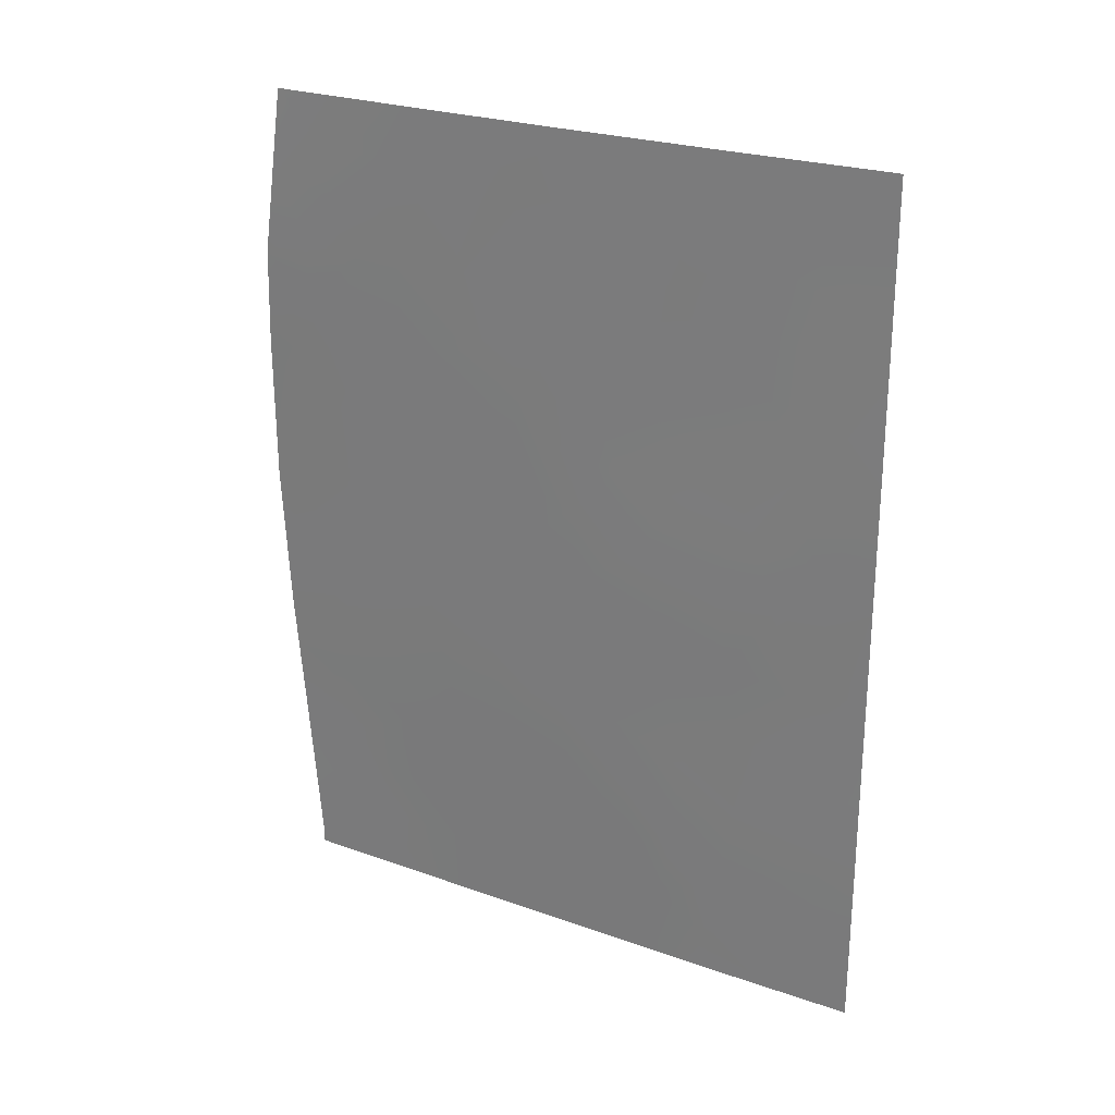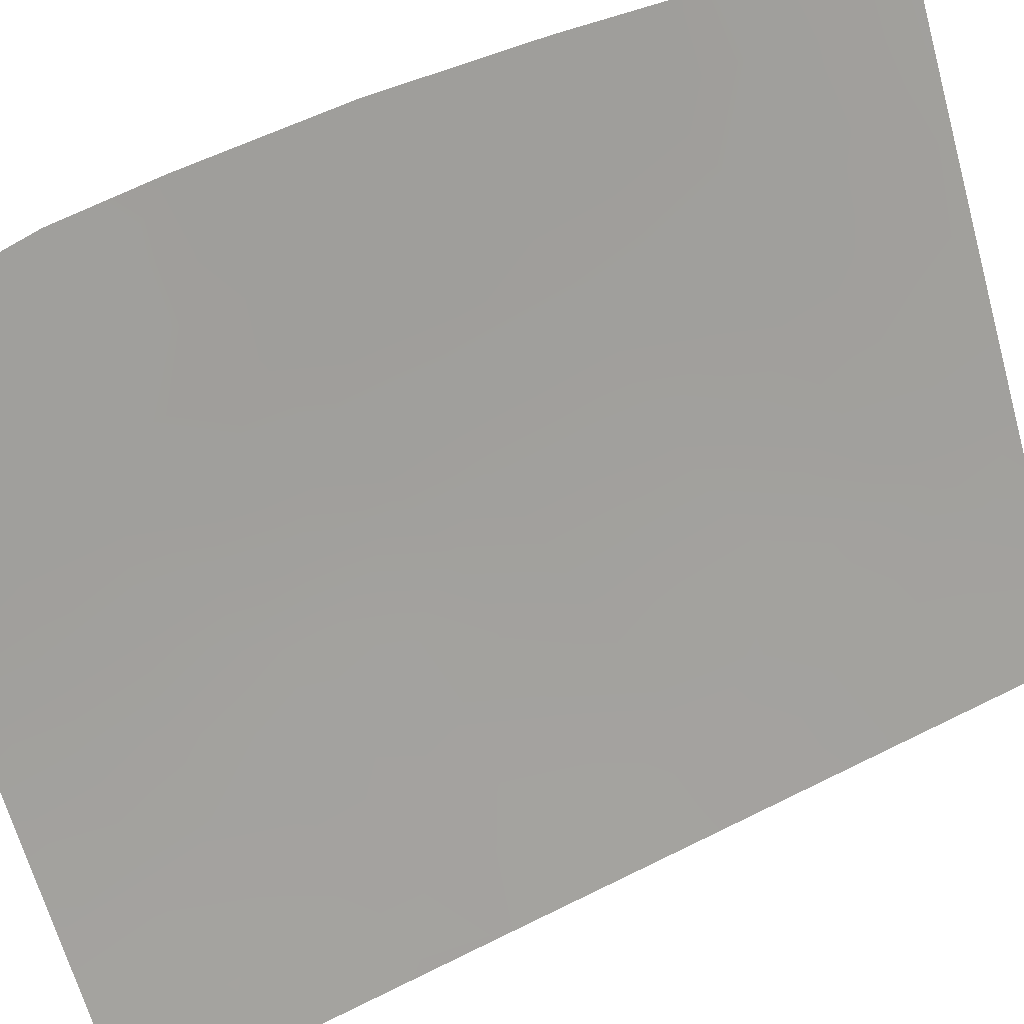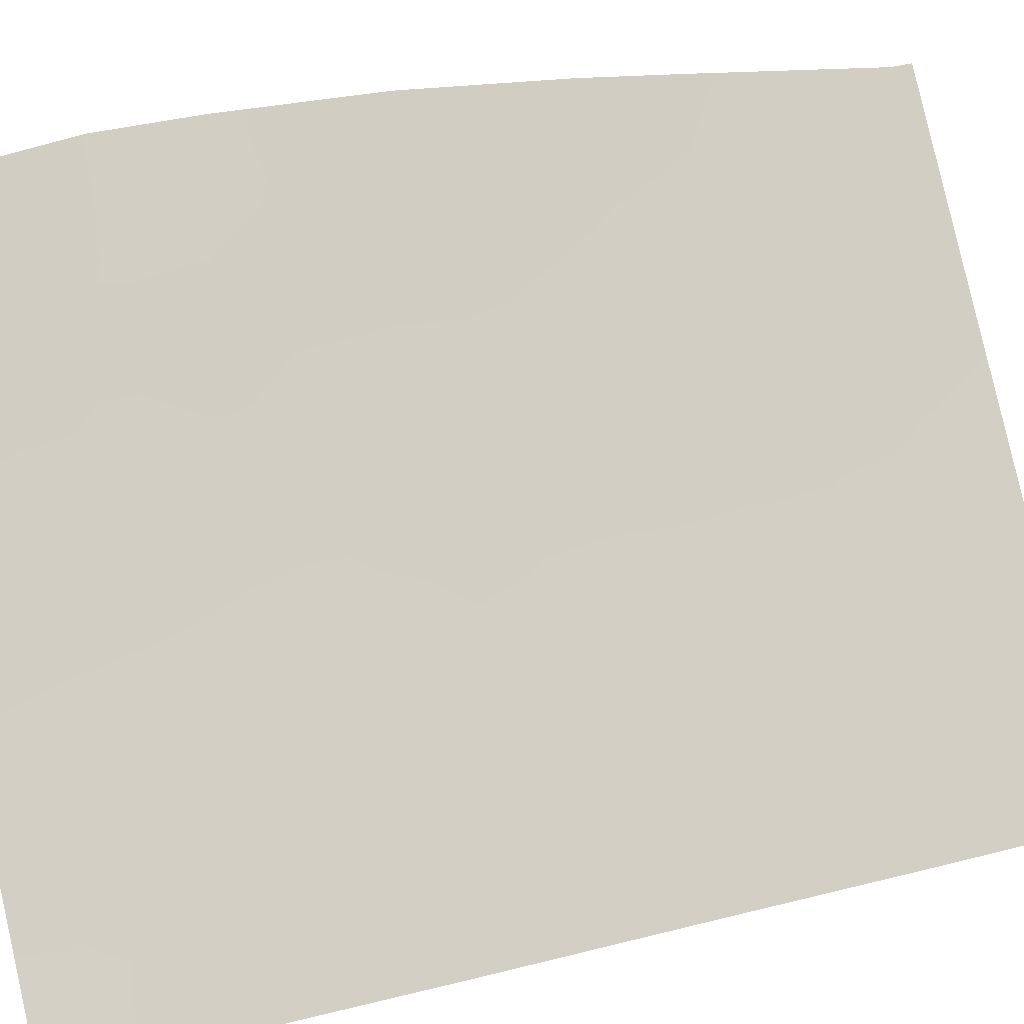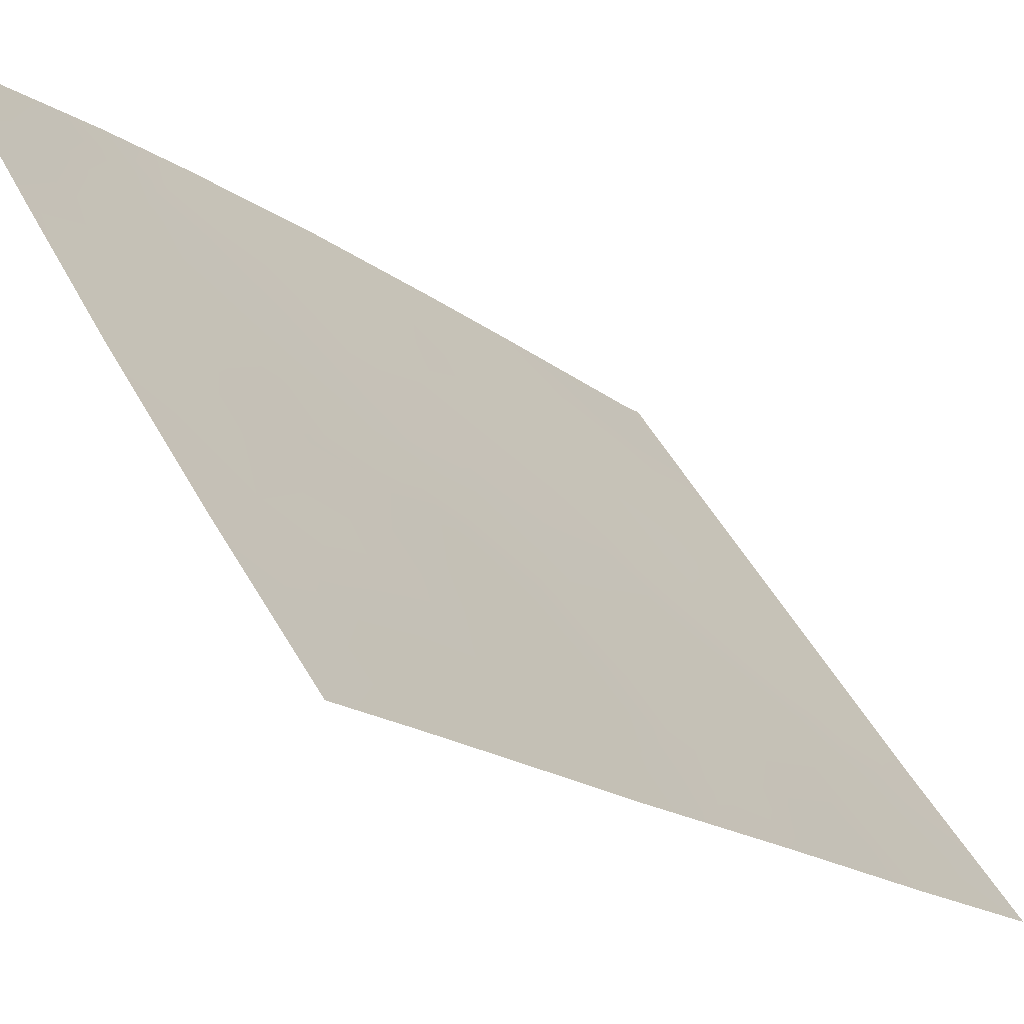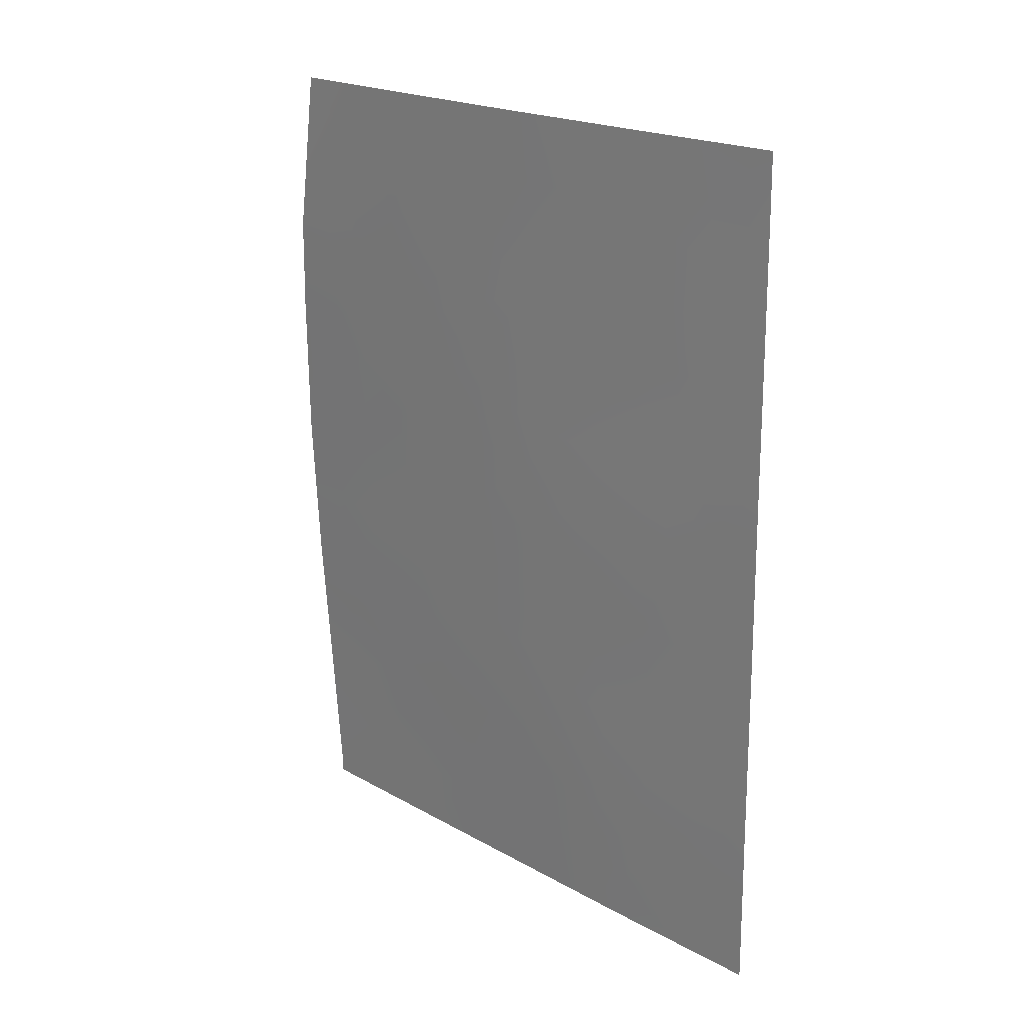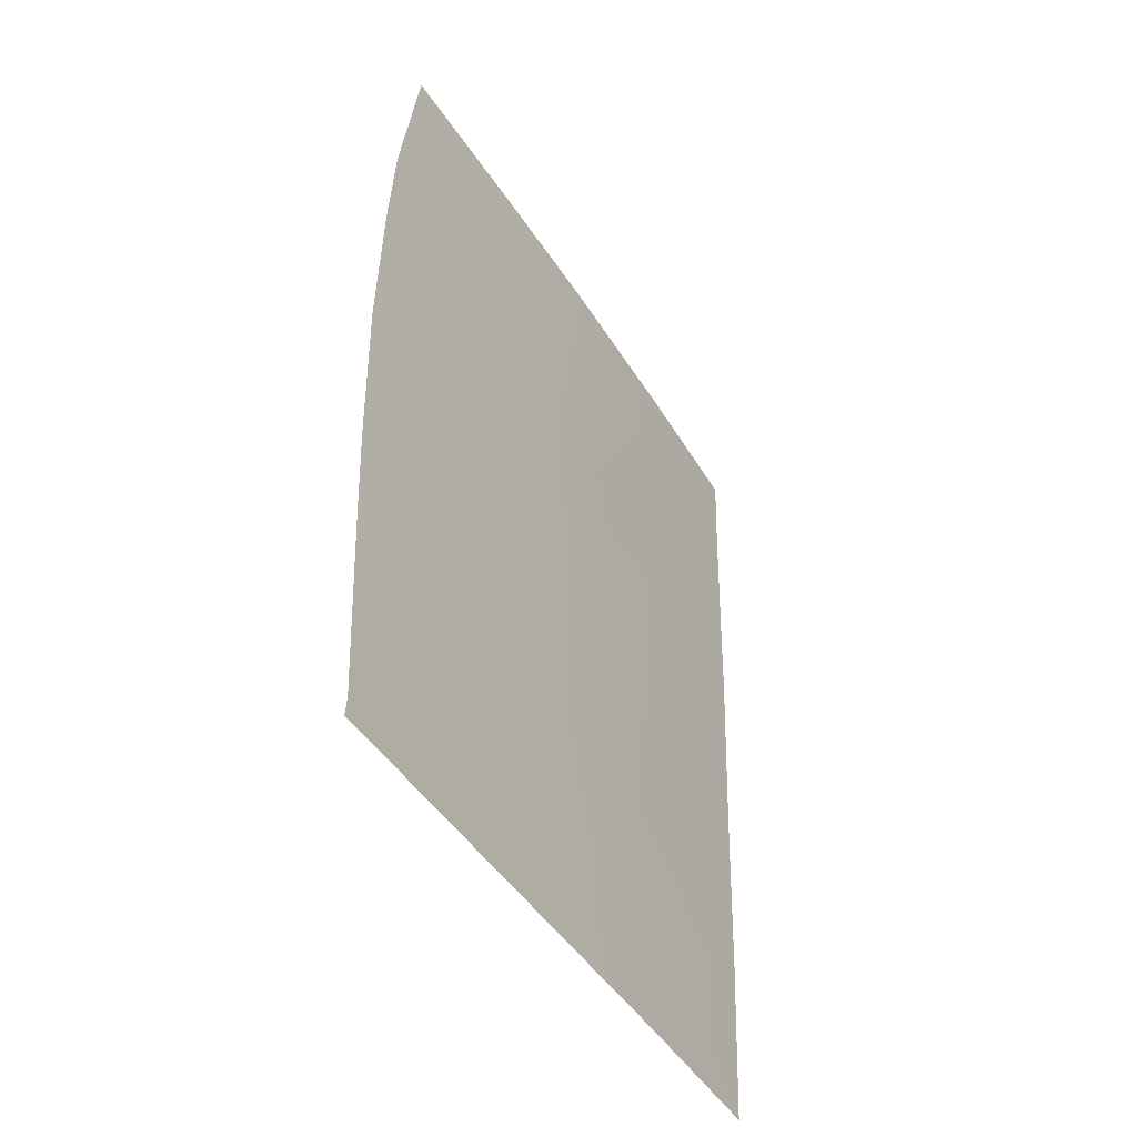
<metadata>
{"format":"obj","ext":"obj","renderer":"f3d","projection":"perspective","resolution":1024,"background":"white","views":[{"elev":24.6,"azim":-25.3,"up":"+Z"},{"elev":54.6,"azim":61.6,"up":"+Y"},{"elev":23.3,"azim":67.1,"up":"+Y"},{"elev":-20.2,"azim":36.3,"up":"+Y"},{"elev":20.3,"azim":-10.1,"up":"+Z"},{"elev":-45.8,"azim":-115.4,"up":"+Z"}]}
</metadata>
<code>
v 79.16 45.39 38.28
v 79.48 44.53 48.59
v 80.27 43.29 50
v 82.75 39.65 50
v 81.42 41.56 50
v 79.62 44.47 44.34
v 78.83 45.53 47.67
v 84.15 37.91 43
v 82.82 39.74 44.2
v 79.02 45.53 40.81
v 84.09 37.81 48.83
v 80.54 43.36 38
v 79.93 44.09 41.92
v 79.63 44.36 46.71
v 81.88 41.15 42.73
v 84.16 37.92 42.58
v 82.23 40.78 39.75
v 78.94 45.59 42.16
v 84.12 37.85 45.5
v 79.01 45.23 49.96
v 79.04 45.19 50
v 79.16 45.4 38
v 79.01 45.23 50
v 82.14 40.85 40.71
v 84.08 37.78 50
v 78.85 45.65 44.27
v 84.18 37.96 40.36
v 84.21 38.02 38
v 82.87 39.94 38
v 78.82 45.6 46.34
v 81.76 41.57 38
v 82.34 40.37 46.29
v 80.62 42.82 47.94
v 80.55 43 45.61
v 80.73 42.81 43.46
v 81.04 42.45 41.4
v 81.37 42.06 39.54
v 81.59 41.49 44.75
v 83.13 39.4 41.86
v 83.06 39.29 47.89
v 80.55 42.96 46.72
v 80.07 43.67 47.26
v 80.07 43.71 46.15
v 83.55 38.54 49.31
v 83.41 38.71 50
v 79.89 44.32 38
v 79.63 44.67 39.09
v 81.44 41.82 42.08
v 81.3 41.99 43.1
v 80.88 42.64 42.41
v 81.99 40.9 45.47
v 82.19 40.63 44.46
v 82.58 40.06 45.28
v 84.11 37.84 46.41
v 83.77 38.33 46.64
v 83.45 38.81 45.86
v 83.66 38.53 44.72
v 80.61 42.95 44.53
v 80.1 43.72 45.01
v 80.19 43.62 43.86
v 78.92 45.38 48.81
v 79.19 44.97 48.01
v 79.32 44.76 49.42
v 79.86 43.93 49.24
v 79.65 44.24 50
v 79.51 44.8 40.2
v 83.54 38.6 48.4
v 82.92 39.44 48.9
v 78.89 45.62 43.22
v 79.3 45 43.21
v 79.13 45.21 44.28
v 84.2 37.99 39.18
v 83.65 38.73 39.94
v 83.75 38.64 38.74
v 81.74 41.31 43.75
v 82.36 40.42 43.41
v 81.03 42.17 49.01
v 81.29 41.83 48.11
v 81.68 41.22 49.06
v 83.54 38.62 47.54
v 84.1 37.83 47.69
v 82.93 39.83 38.58
v 83.54 38.98 38
v 79.22 45.04 45.36
v 79.64 44.39 45.63
v 79.29 44.9 46.28
v 84.14 37.88 44.25
v 83.36 38.98 43.96
v 81.59 41.64 41.1
v 82.02 40.99 41.72
v 79.41 44.87 42.17
v 78.98 45.56 41.49
v 79.48 44.8 41.23
v 80.08 43.92 40.71
v 80.48 43.27 41.64
v 79.79 44.25 43.05
v 82.5 40.29 42.32
v 82.99 39.55 43.03
v 78.84 45.62 45.31
v 79.21 44.97 47.14
v 83.22 39.1 46.93
v 82.64 40.17 40.21
v 83.13 39.45 40.68
v 82.6 40.18 41.27
v 80.5 43.34 39.76
v 81.22 42.23 40.46
v 82.89 39.6 46.15
v 80.01 43.73 48.3
v 80.44 43.06 49.07
v 82.08 40.61 50
v 82.4 40.18 48.99
v 79.59 44.39 47.69
v 80.33 43.45 42.73
v 81.06 42.27 45.13
v 81.16 42.15 44.11
v 81.47 41.64 45.65
v 81.13 42.1 46.29
v 81.02 42.25 47.19
v 83.7 38.58 42.11
v 82.5 40.07 48.09
v 81.78 41.17 46.39
v 82.12 40.65 47.24
v 81.55 41.46 47.27
v 80.85 42.43 50
v 83.65 38.68 41.1
v 84.17 37.94 41.47
v 82.68 39.86 47.12
v 81.15 42.46 38
v 81.46 41.97 38.71
v 80.91 42.77 38.94
v 81.75 41.46 40.12
v 81.92 41.28 39.02
v 82.5 40.42 39.09
v 82.31 40.75 38
v 79.09 45.46 39.54
v 80.93 42.68 39.88
v 80.27 43.72 38.88
v 80.69 43.01 40.66
v 79.98 44.11 39.69
v 83.1 39.31 45.09
v 83.8 38.37 43.72
v 83.54 38.78 42.78
v 83.02 39.65 39.53
v 83.36 39.19 38.9
v 81.87 40.97 48.18
f 41 42 43
f 46 137 47
f 48 49 50
f 51 52 53
f 19 55 56
f 58 59 60
f 61 62 2
f 63 64 65
f 46 1 22
f 23 20 21
f 67 44 68
f 69 70 71
f 72 73 74
f 75 76 52
f 77 78 79
f 67 80 81
f 84 85 86
f 89 90 48
f 91 92 93
f 93 66 94
f 91 96 70
f 97 98 76
f 99 71 84
f 14 100 86
f 80 101 55
f 102 103 104
f 64 108 109
f 112 42 108
f 112 62 100
f 95 50 113
f 114 58 115
f 114 116 117
f 117 118 41
f 43 85 59
f 98 39 142
f 17 133 102
f 113 60 96
f 121 122 123
f 124 109 77
f 123 78 118
f 51 121 116
f 125 126 119
f 127 107 101
f 128 129 130
f 103 73 125
f 75 115 49
f 17 131 132
f 106 131 89
f 104 97 90
f 120 122 127
f 66 135 47
f 34 41 43
f 41 33 42
f 43 42 14
f 44 25 45
f 25 44 11
f 46 12 137
f 47 137 139
f 36 48 50
f 48 15 49
f 50 49 35
f 32 51 53
f 51 38 52
f 53 52 9
f 19 54 55
f 54 81 55
f 35 58 60
f 58 34 59
f 60 59 6
f 20 61 63
f 61 7 62
f 63 61 2
f 20 63 21
f 21 63 65
f 63 2 64
f 65 64 3
f 10 135 66
f 66 47 139
f 40 67 68
f 67 11 44
f 26 69 71
f 69 18 70
f 71 70 6
f 28 72 74
f 72 27 73
f 74 73 144
f 38 75 52
f 75 15 76
f 52 76 9
f 5 77 79
f 77 33 78
f 79 78 145
f 11 67 81
f 67 40 80
f 28 74 83
f 83 82 29
f 30 84 86
f 84 6 85
f 86 85 14
f 8 87 141
f 87 19 57
f 36 89 48
f 89 24 90
f 48 90 15
f 13 91 93
f 91 18 92
f 93 92 10
f 13 93 94
f 93 10 66
f 94 66 139
f 18 91 70
f 91 13 96
f 70 96 6
f 15 97 76
f 97 39 98
f 76 98 9
f 30 99 84
f 99 26 71
f 84 71 6
f 7 30 100
f 86 100 30
f 81 80 55
f 80 40 101
f 55 101 56
f 24 102 104
f 102 143 103
f 104 103 39
f 107 32 53
f 3 64 109
f 64 2 108
f 109 108 33
f 4 110 111
f 110 5 79
f 2 112 108
f 112 14 42
f 108 42 33
f 14 112 100
f 112 2 62
f 100 62 7
f 13 95 113
f 95 36 50
f 113 50 35
f 38 114 115
f 114 34 58
f 115 58 35
f 34 114 117
f 114 38 116
f 34 117 41
f 41 118 33
f 34 43 59
f 43 14 85
f 59 85 6
f 9 98 88
f 8 141 142
f 24 17 102
f 102 133 143
f 13 113 96
f 113 35 60
f 96 60 6
f 4 111 68
f 111 145 120
f 117 121 123
f 121 32 122
f 123 122 145
f 5 124 77
f 124 3 109
f 77 109 33
f 117 123 118
f 123 145 78
f 118 78 33
f 38 51 116
f 51 32 121
f 116 121 117
f 39 125 119
f 125 27 126
f 119 126 16
f 40 127 101
f 127 32 107
f 101 107 56
f 12 128 130
f 128 31 129
f 130 129 37
f 8 142 16
f 39 103 125
f 103 143 73
f 125 73 27
f 15 75 49
f 75 38 115
f 49 115 35
f 37 136 130
f 105 139 137
f 130 137 12
f 17 24 131
f 132 131 37
f 36 106 89
f 106 37 131
f 89 131 24
f 31 132 129
f 129 132 37
f 17 132 133
f 132 31 134
f 24 104 90
f 104 39 97
f 90 97 15
f 40 120 127
f 120 145 122
f 127 122 32
f 1 47 135
f 47 1 46
f 94 138 95
f 105 136 138
f 105 137 130
f 13 94 95
f 95 138 36
f 139 105 94
f 138 94 105
f 106 136 37
f 136 106 138
f 36 138 106
f 136 105 130
f 57 140 88
f 107 140 56
f 140 107 53
f 57 19 56
f 56 140 57
f 140 53 9
f 88 140 9
f 88 141 57
f 142 119 16
f 141 87 57
f 88 142 141
f 142 88 98
f 82 133 134
f 133 132 134
f 82 134 29
f 111 79 145
f 83 74 144
f 142 39 119
f 143 133 82
f 4 68 45
f 68 44 45
f 110 79 111
f 144 73 143
f 82 144 143
f 83 144 82
f 68 111 120
f 68 120 40

</code>
